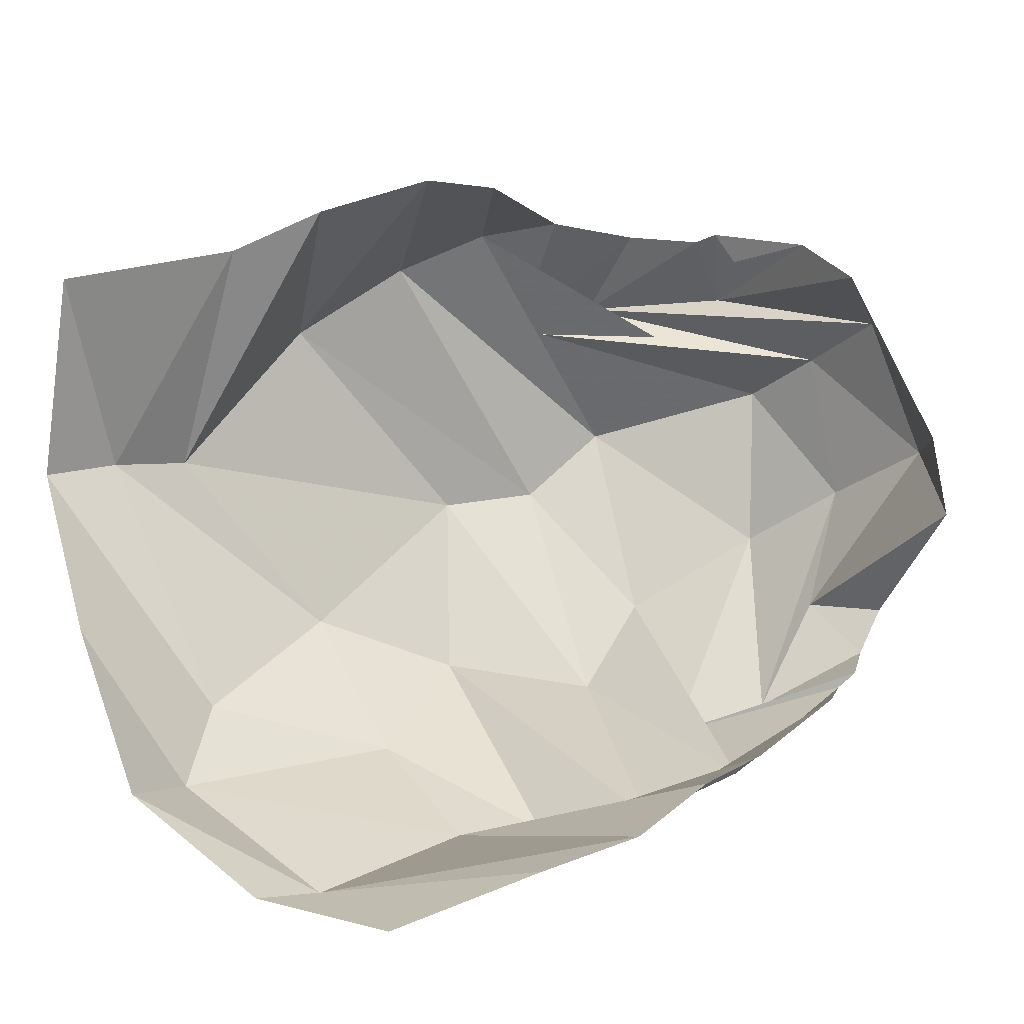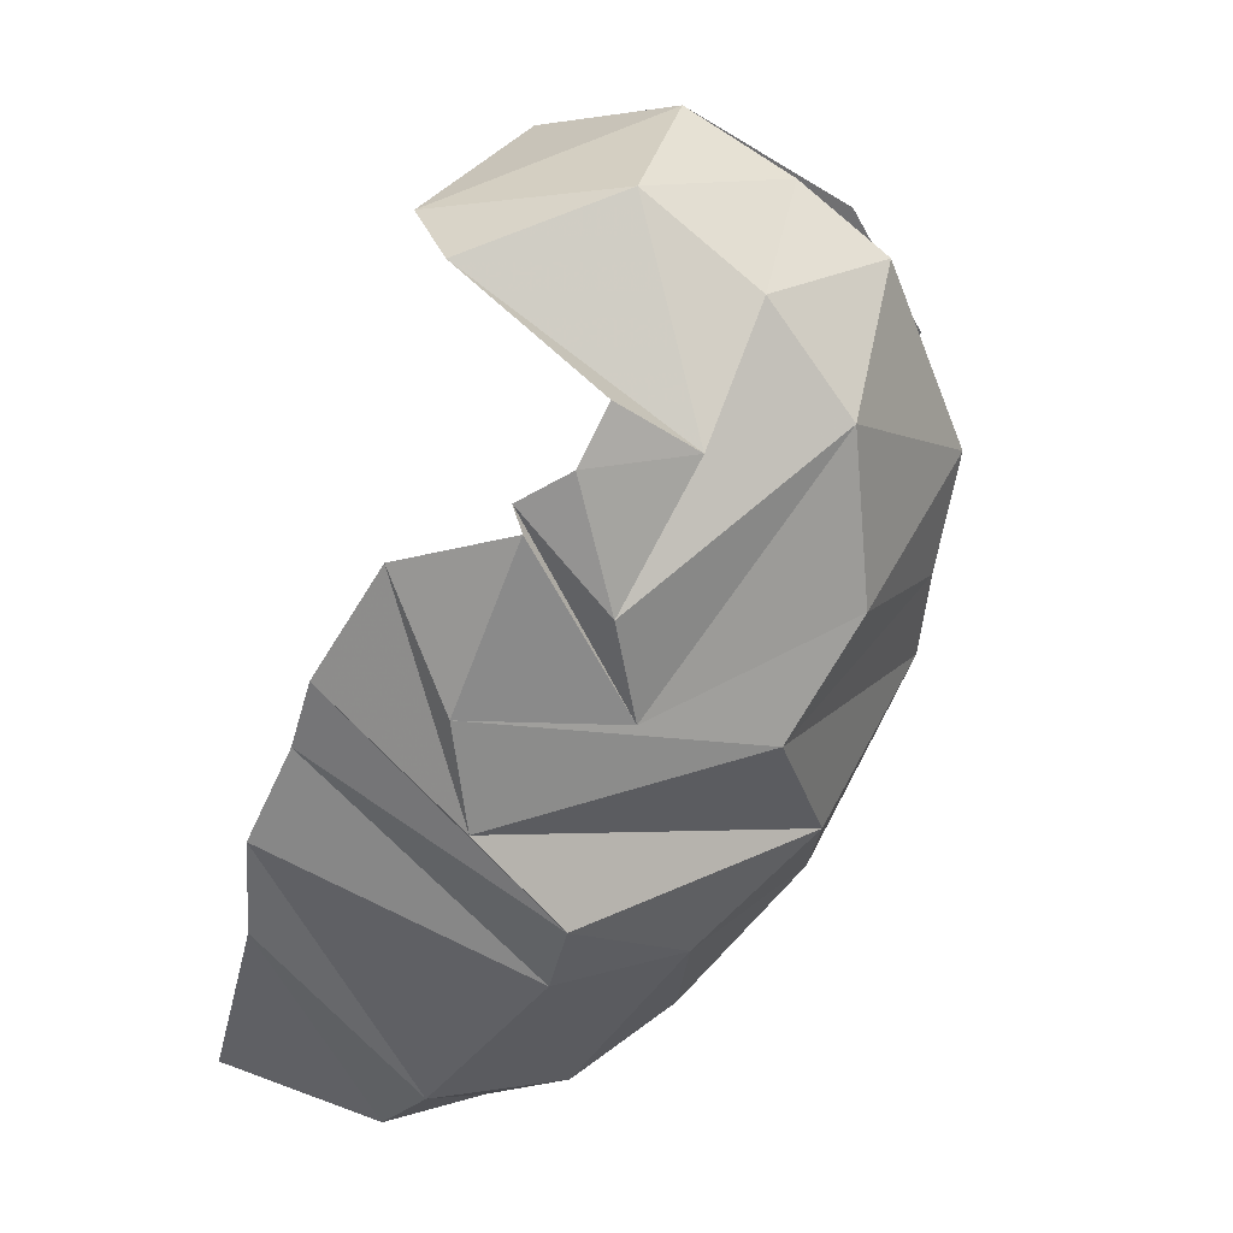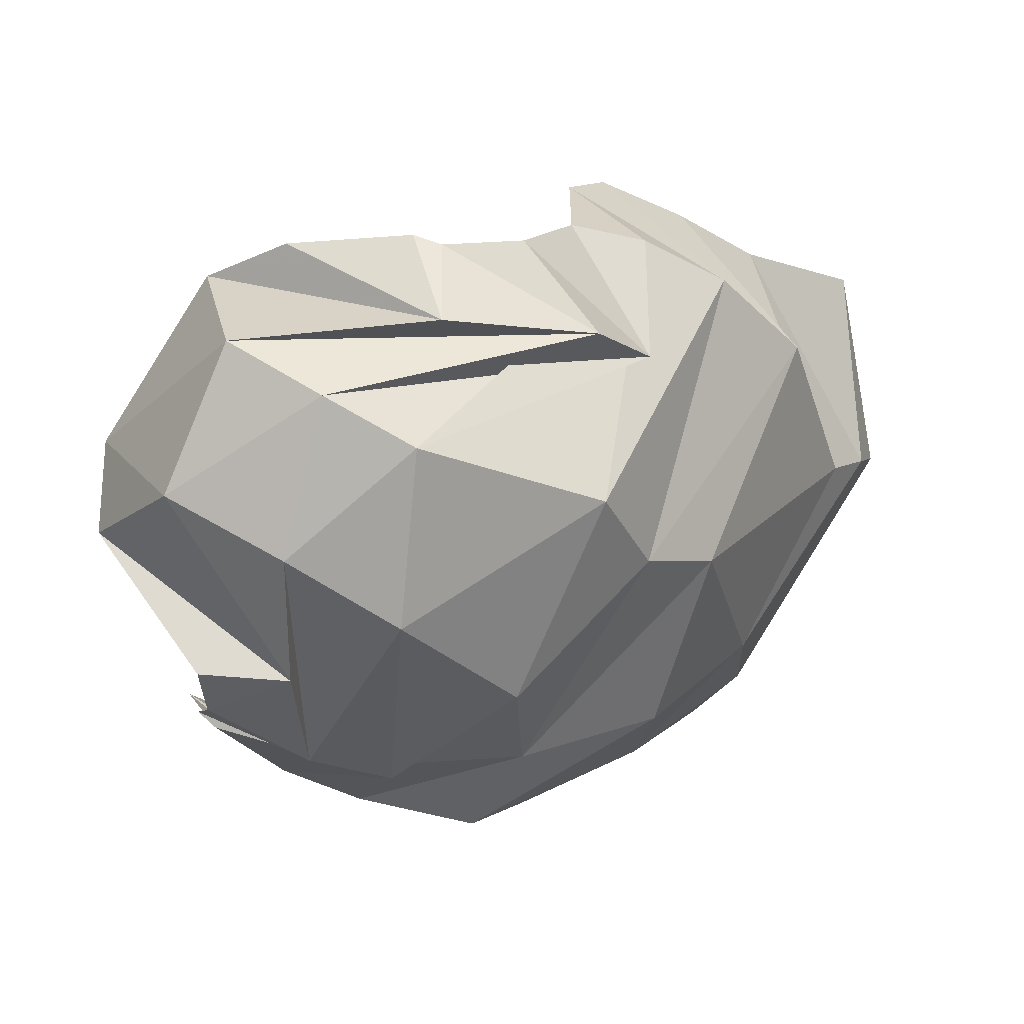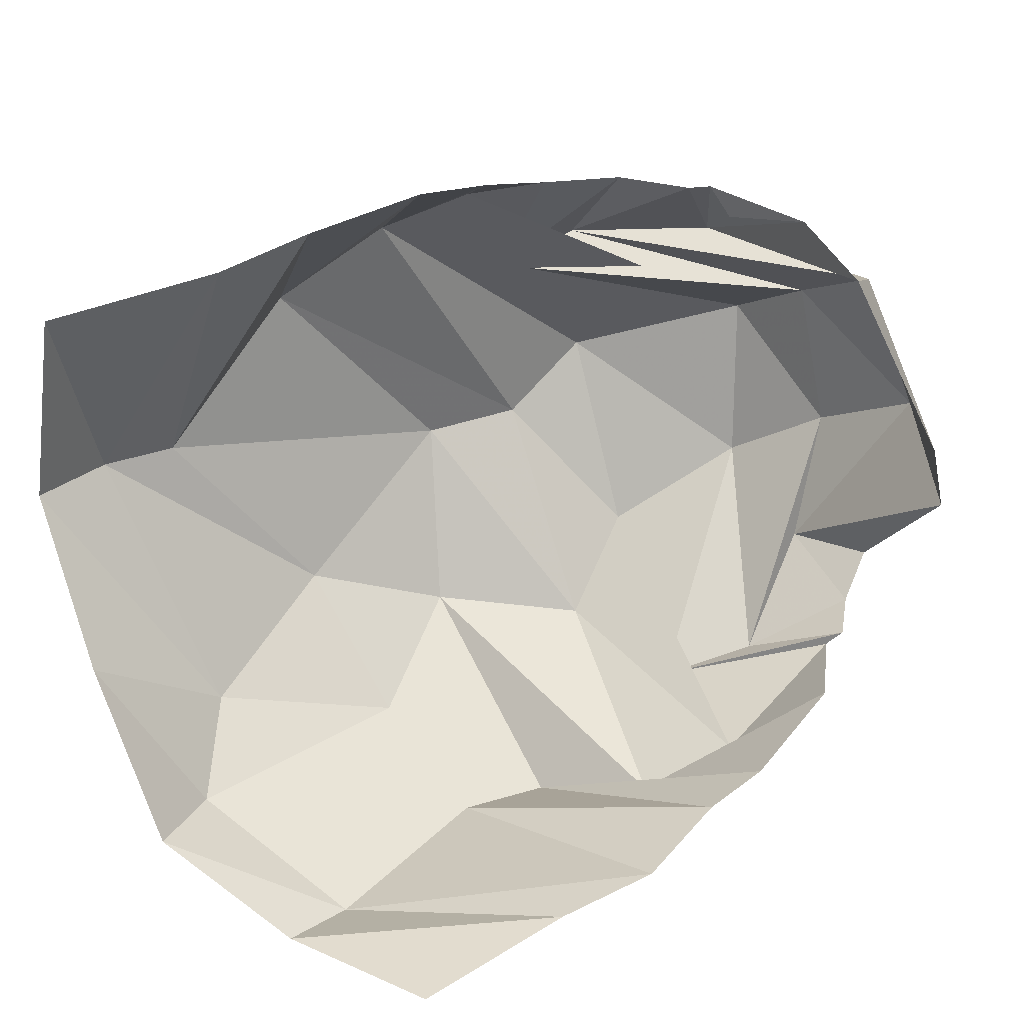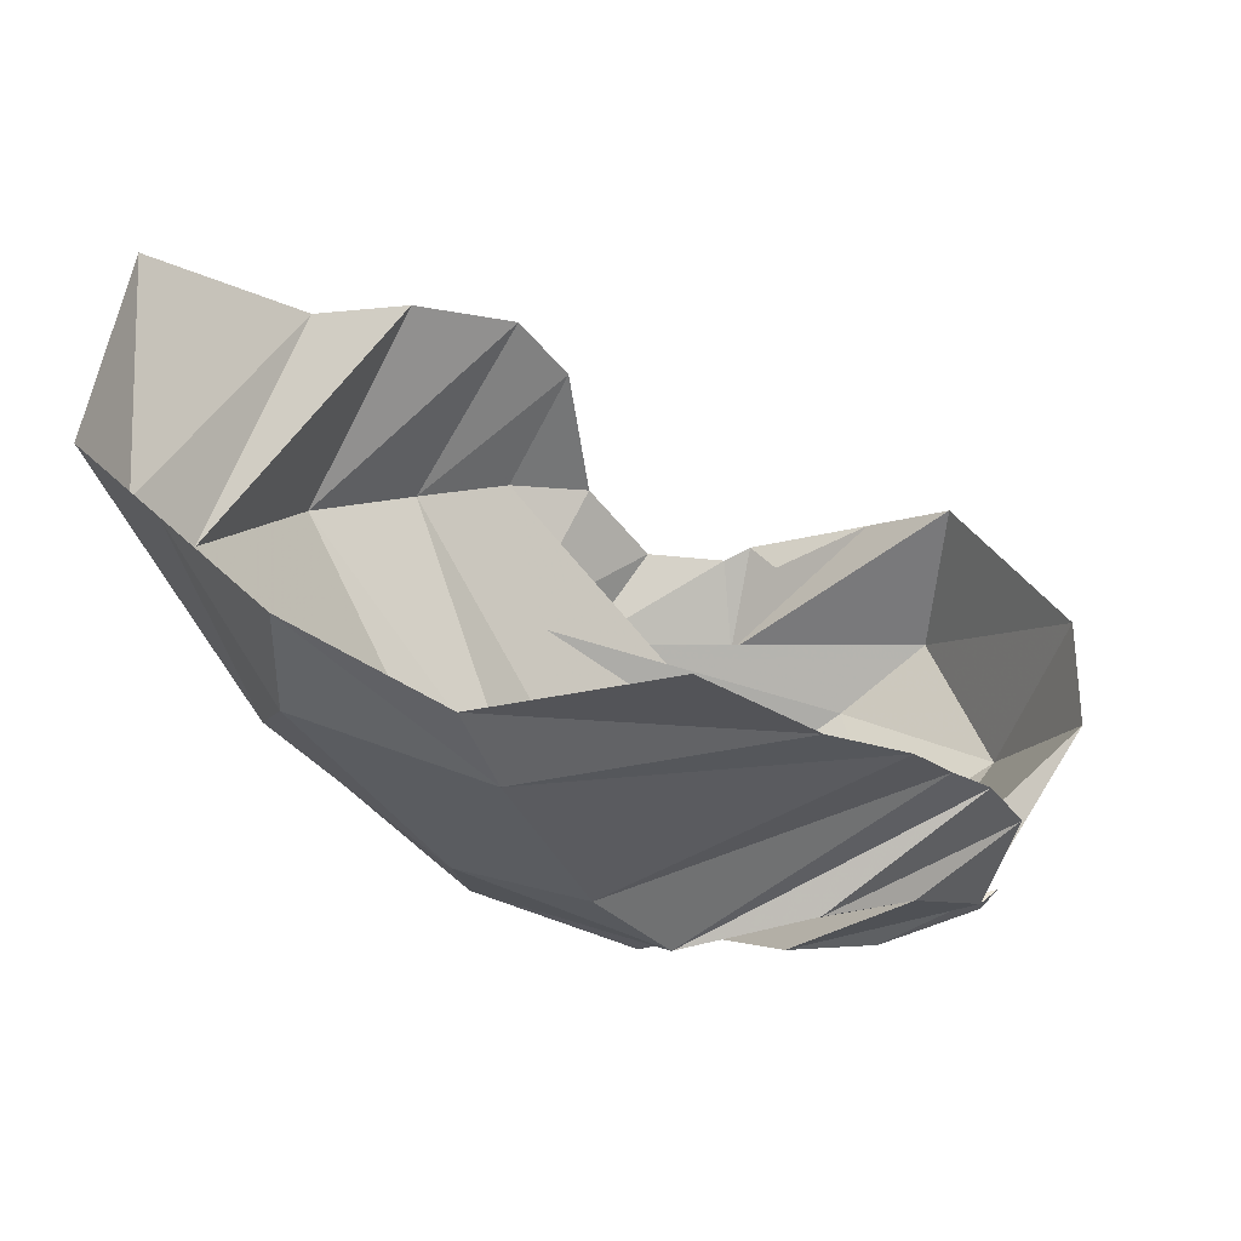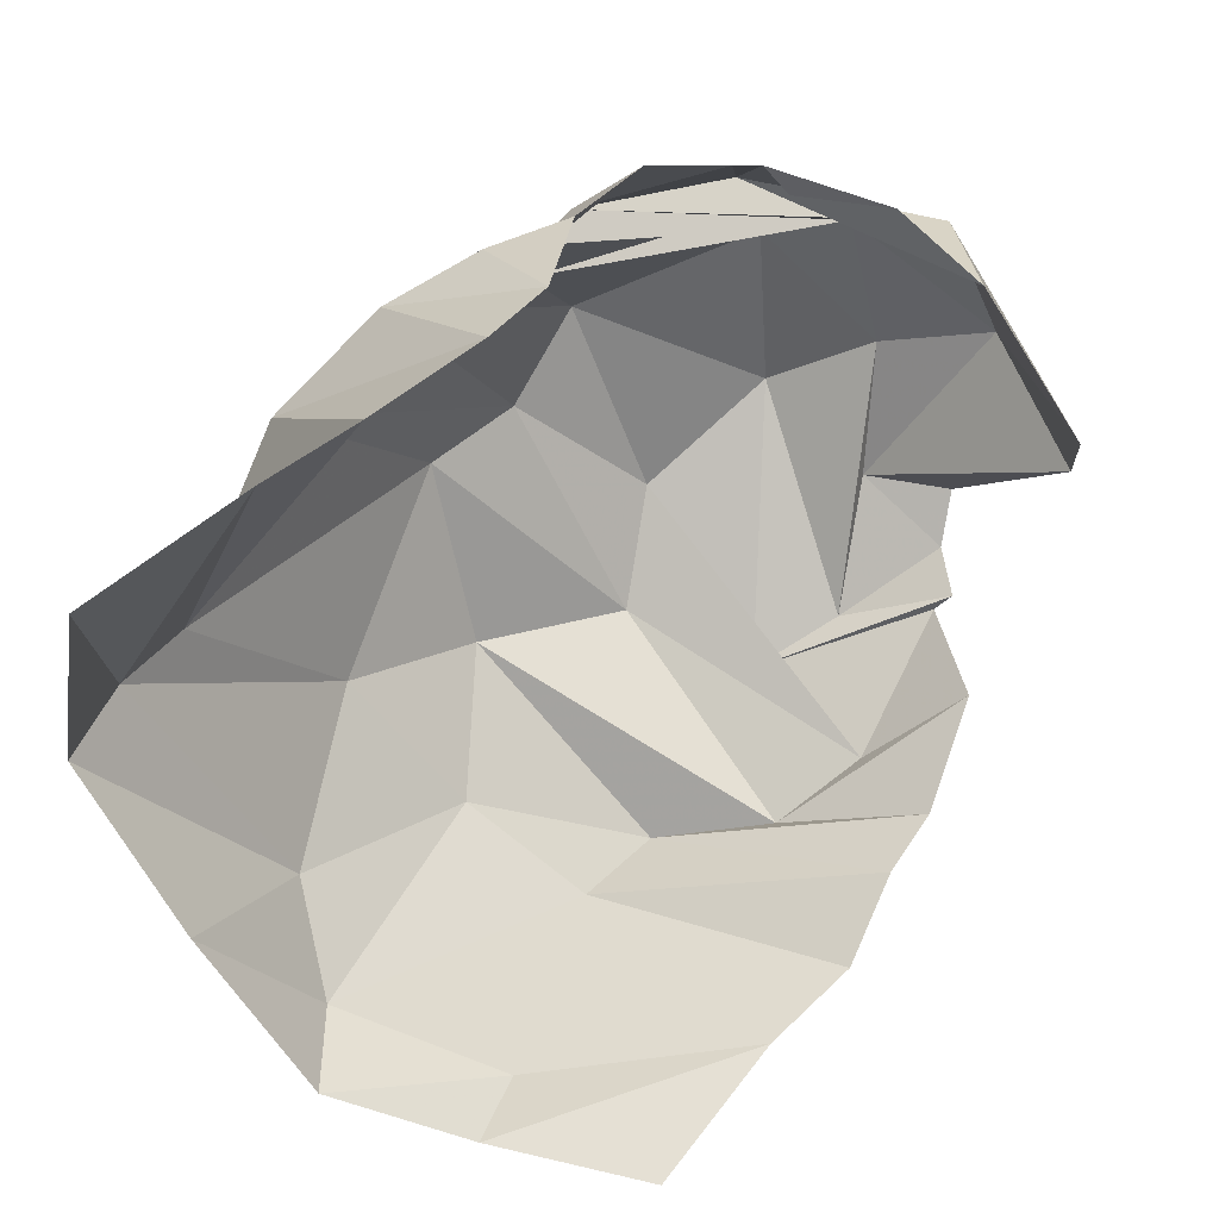
<metadata>
{"format":"obj","ext":"obj","renderer":"f3d","projection":"perspective","resolution":1024,"background":"white","views":[{"elev":9.1,"azim":-41.0,"up":"+Y"},{"elev":-38.1,"azim":63.0,"up":"+Y"},{"elev":5.2,"azim":107.2,"up":"+Y"},{"elev":29.9,"azim":-45.2,"up":"+Y"},{"elev":-35.7,"azim":-64.7,"up":"+Y"},{"elev":51.7,"azim":-64.2,"up":"+Y"}]}
</metadata>
<code>
v 157.2 20.11 171
v 194.8 28.04 179.7
v 216.5 34.08 188.9
v 238.3 42.67 189
v 253.5 47.2 191.8
v 281.7 56.08 189.3
v 304.2 52.6 172.1
v 306.7 56.62 175.5
v 317.3 59.19 168.1
v 326.9 69.02 166.1
v 149.6 19.27 130.9
v 169 15.94 129.2
v 216.7 19.32 123.8
v 238.1 18.04 130.3
v 250.1 25.38 156.8
v 268.9 35.55 169.6
v 280.3 37.84 137
v 298.4 44.86 150.8
v 322.8 67.85 145.2
v 317.5 99.26 194.9
v 135.7 40.18 100.7
v 157.4 35.94 90.19
v 218.1 35.35 92.52
v 250.2 50.48 79.18
v 278.2 44.71 104.6
v 301.7 63.04 98.7
v 329.3 81.59 116.5
v 338.2 96.57 140.1
v 340.1 110.3 167.4
v 307.6 119.8 197.9
v 140.4 74.41 71.17
v 176.7 49.85 73.63
v 218.3 64.69 63.7
v 263.8 91.39 62.17
v 286 93.34 71.99
v 306.9 108.6 76.61
v 336.1 121.5 110.3
v 337.2 132.5 131.3
v 334.6 144 154.7
v 305.3 158.3 172.4
v 149.1 108.6 41.95
v 169.6 109.2 41.38
v 188.1 108.5 45.46
v 223 141 49.68
v 246.8 157.6 63.32
v 262.5 166.8 79.04
v 279.4 139.9 73.56
v 300.9 145.4 79.87
v 322.7 148.5 109.3
v 311.5 165.5 150.1
v 151.1 158.4 49.91
v 189 164.9 68.71
v 205.1 174.7 83.96
v 227.9 182.4 98.74
v 246.9 180.3 102.1
v 276.2 170.2 93.29
v 299.9 166.1 97.63
v 309 165.1 113.8
v 309.6 167.2 120.5
v 310.9 160.1 126.4
g foo
f 1 11 2
f 11 12 2
f 2 12 3
f 12 13 3
f 3 13 4
f 13 14 4
f 4 14 5
f 14 15 5
f 5 15 6
f 15 16 6
f 6 16 7
f 16 17 7
f 7 17 8
f 17 18 8
f 8 18 9
f 18 19 9
f 9 19 10
f 19 20 10
f 11 21 12
f 21 22 12
f 12 22 13
f 22 23 13
f 13 23 14
f 23 24 14
f 14 24 15
f 24 25 15
f 15 25 16
f 25 26 16
f 16 26 17
f 26 27 17
f 17 27 18
f 27 28 18
f 18 28 19
f 28 29 19
f 19 29 20
f 29 30 20
f 21 31 22
f 31 32 22
f 22 32 23
f 32 33 23
f 23 33 24
f 33 34 24
f 24 34 25
f 34 35 25
f 25 35 26
f 35 36 26
f 26 36 27
f 36 37 27
f 27 37 28
f 37 38 28
f 28 38 29
f 38 39 29
f 29 39 30
f 39 40 30
f 31 41 32
f 41 42 32
f 32 42 33
f 42 43 33
f 33 43 34
f 43 44 34
f 34 44 35
f 44 45 35
f 35 45 36
f 45 46 36
f 36 46 37
f 46 47 37
f 37 47 38
f 47 48 38
f 38 48 39
f 48 49 39
f 39 49 40
f 49 50 40
f 41 51 42
f 51 52 42
f 42 52 43
f 52 53 43
f 43 53 44
f 53 54 44
f 44 54 45
f 54 55 45
f 45 55 46
f 55 56 46
f 46 56 47
f 56 57 47
f 47 57 48
f 57 58 48
f 48 58 49
f 58 59 49
f 49 59 50
f 59 60 50
g

</code>
